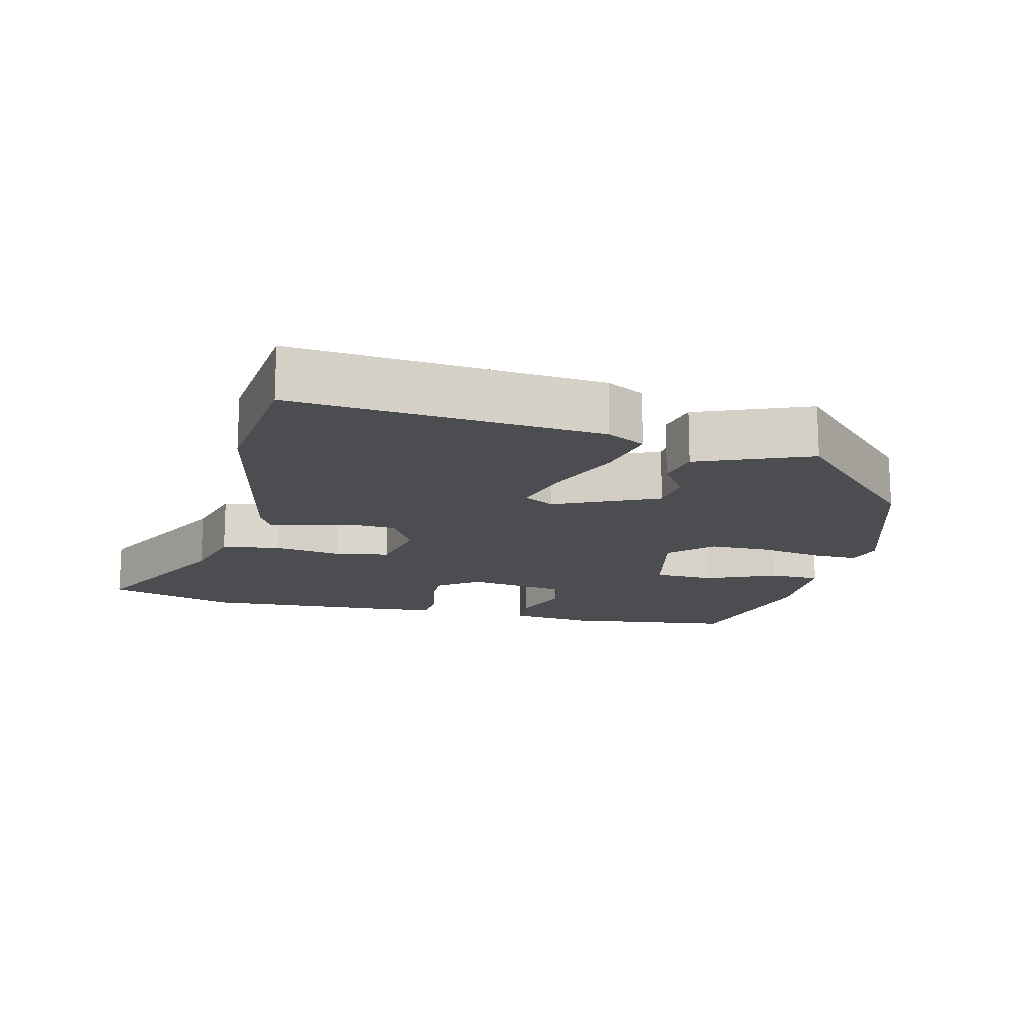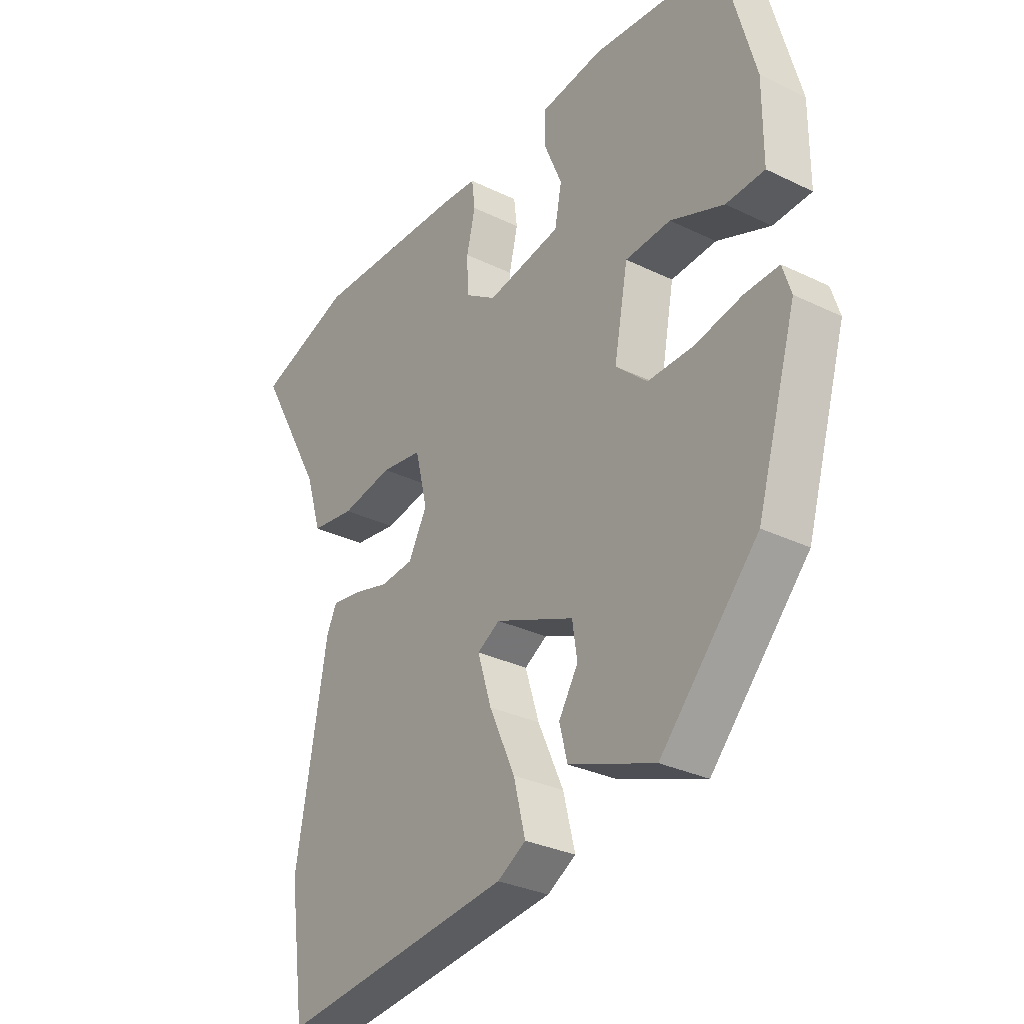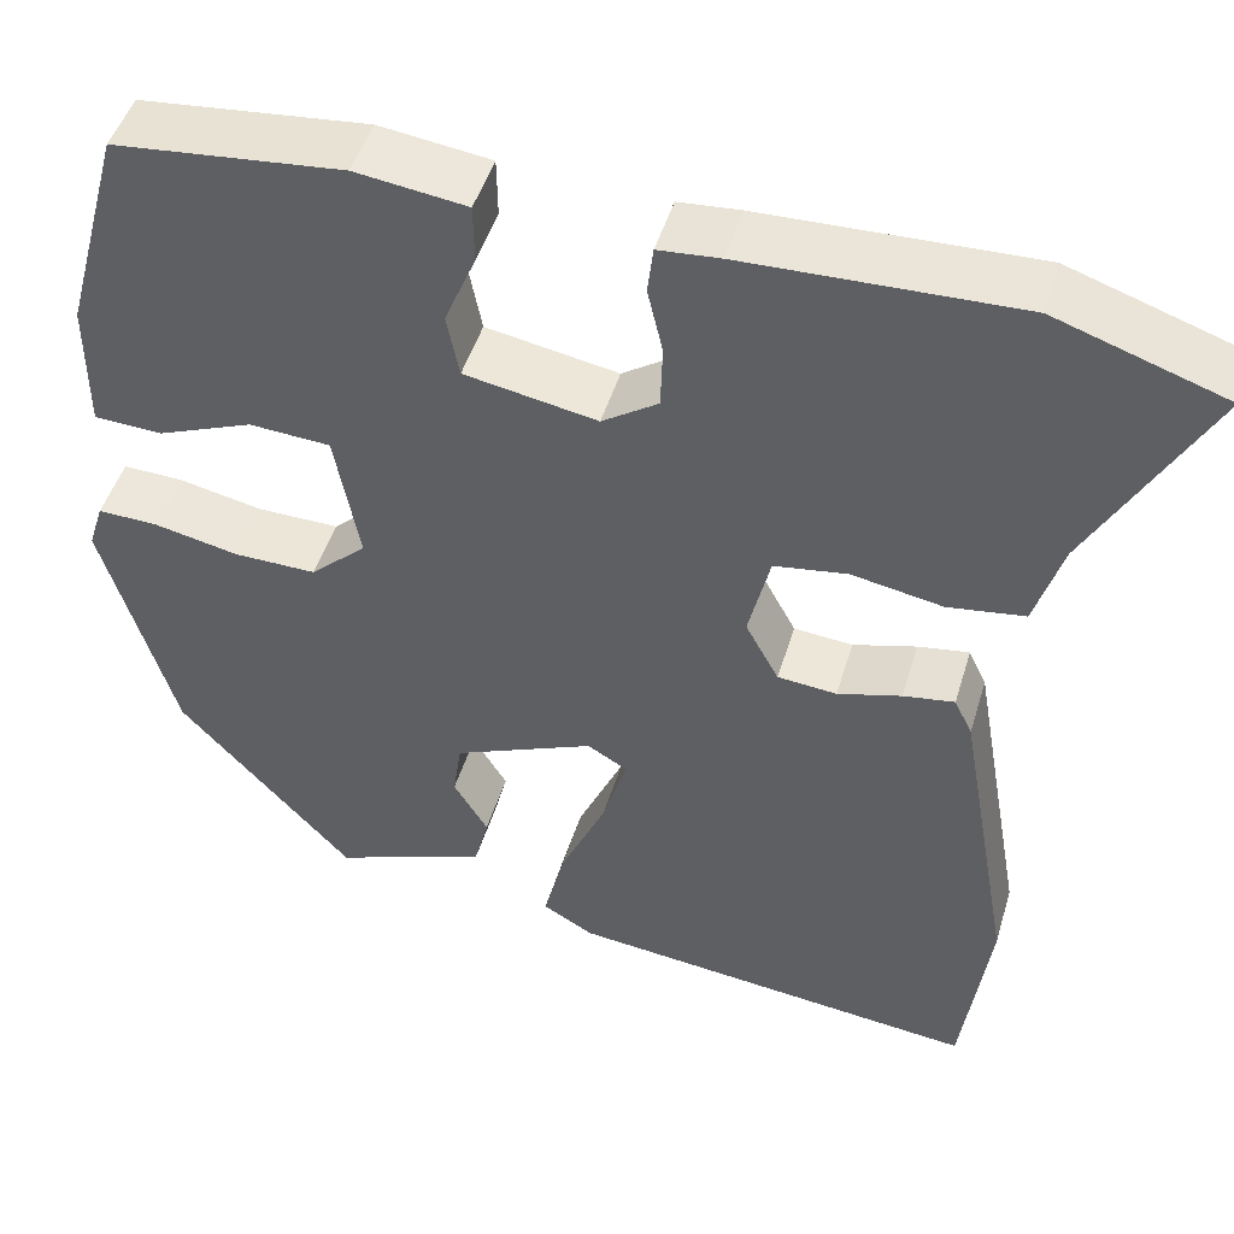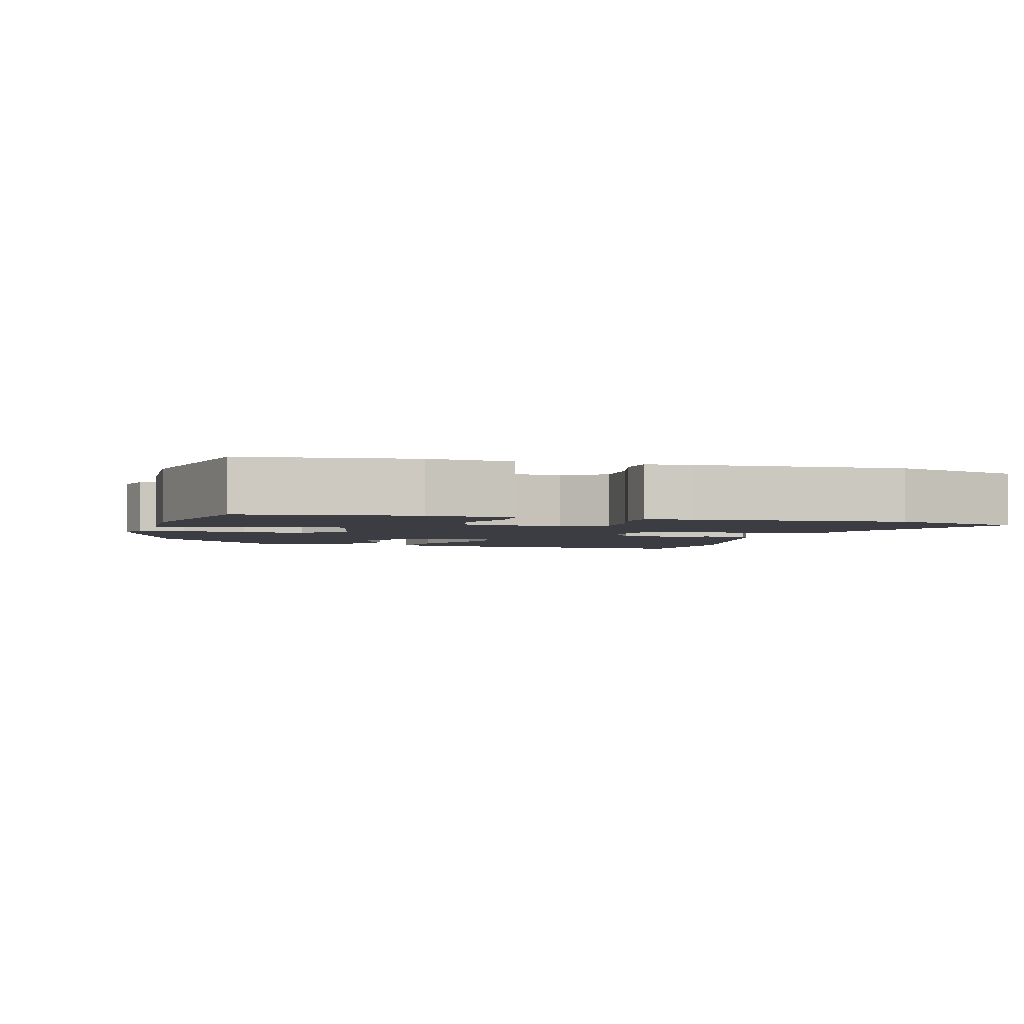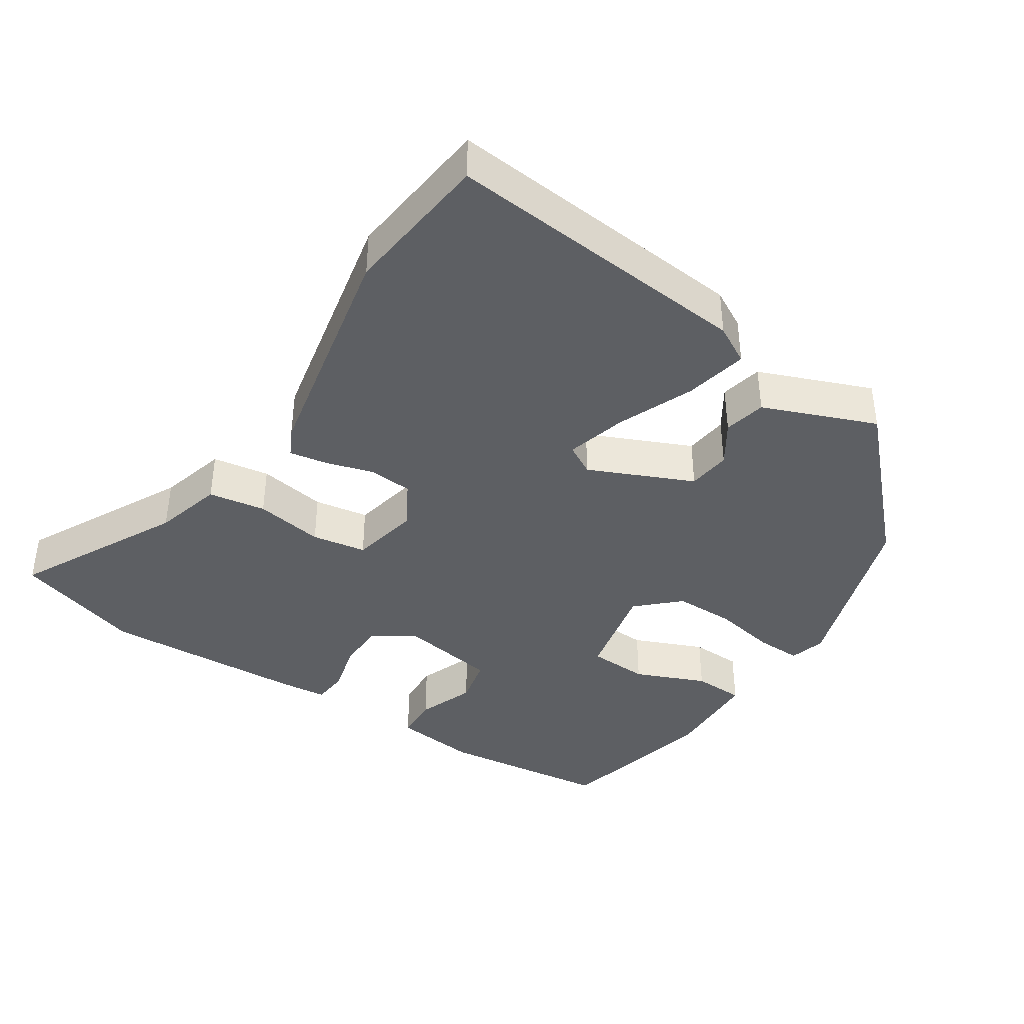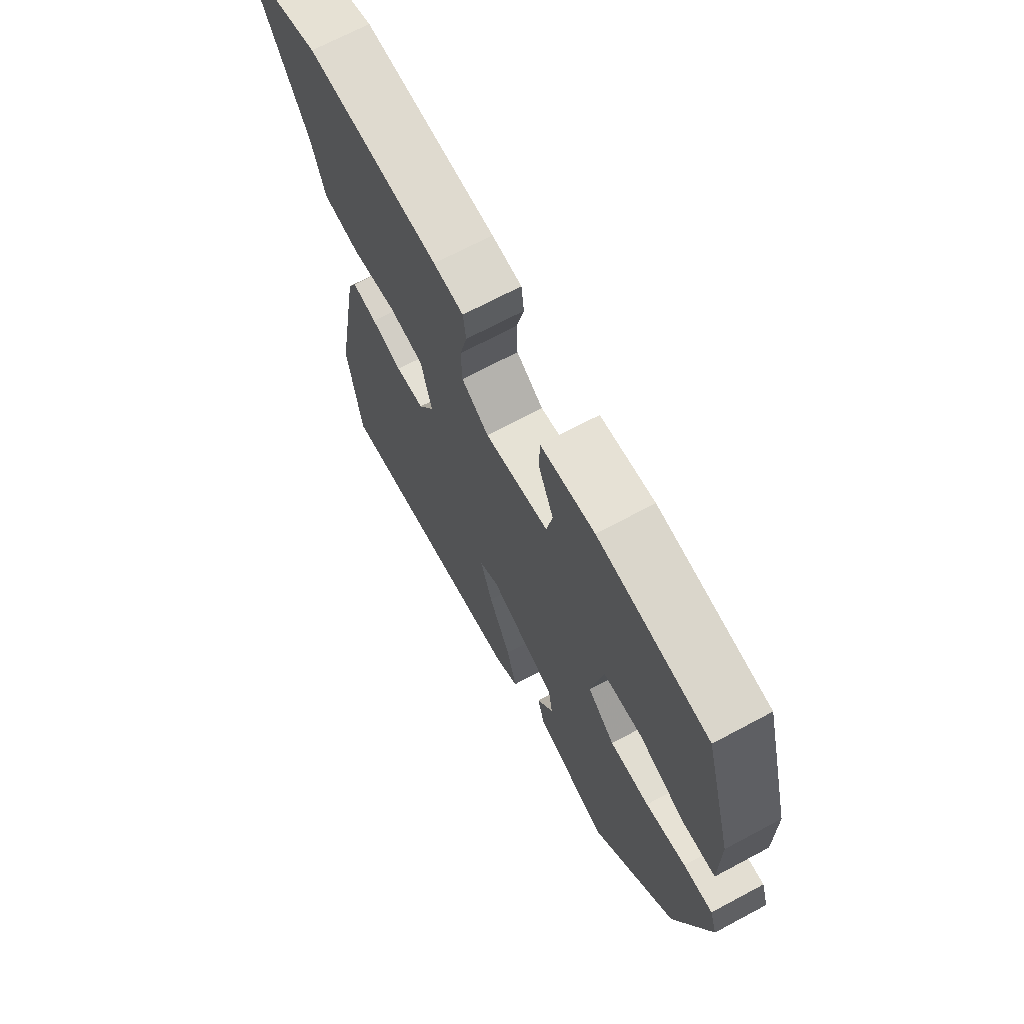
<metadata>
{"format":"obj","ext":"obj","renderer":"f3d","projection":"perspective","resolution":1024,"background":"white","views":[{"elev":-15.7,"azim":168.3,"up":"+Y"},{"elev":-30.5,"azim":-125.1,"up":"+Z"},{"elev":47.2,"azim":16.3,"up":"+Z"},{"elev":-2.9,"azim":-13.5,"up":"+Y"},{"elev":-40.3,"azim":148.3,"up":"+Y"},{"elev":69.6,"azim":-118.1,"up":"+Z"}]}
</metadata>
<code>
v 0.516 0.07 -0.386
v 0.487 0.07 -0.596
v 0.053 0.07 -0.545
v 0 0.07 -0.514
v 0.022 0.07 -0.426
v 0.07 0.07 -0.32
v 0.096 0.07 -0.236
v 0.054 0.07 -0.211
v -0.094 0.07 -0.272
v -0.103 0.07 -0.333
v -0.067 0.07 -0.392
v -0.082 0.07 -0.451
v -0.243 0.07 -0.51
v -0.425 0.07 -0.31
v -0.5 0.07 -0.055
v -0.484 0.07 -0.005
v -0.42 0.07 -0.008
v -0.332 0.07 -0.027
v -0.246 0.07 -0.029
v -0.187 0.07 0.024
v -0.213 0.07 0.164
v -0.298 0.07 0.17
v -0.398 0.07 0.131
v -0.47 0.07 0.135
v -0.47 0.07 0.273
v -0.408 0.07 0.499
v -0.168 0.07 0.522
v -0.051 0.07 0.506
v -0.05 0.07 0.444
v -0.083 0.07 0.365
v -0.07 0.07 0.298
v 0.069 0.07 0.272
v 0.128 0.07 0.311
v 0.13 0.07 0.378
v 0.114 0.07 0.447
v 0.12 0.07 0.497
v 0.185 0.07 0.502
v 0.473 0.07 0.509
v 0.651 0.07 0.448
v 0.527 0.07 0.223
v 0.498 0.07 0.128
v 0.417 0.07 0.117
v 0.321 0.07 0.135
v 0.244 0.07 0.124
v 0.221 0.07 0.029
v 0.256 0.07 -0.036
v 0.318 0.07 -0.042
v 0.385 0.07 -0.024
v 0.439 0.07 -0.016
v 0.458 0.07 -0.056
v 0.516 0 -0.386
v 0.487 0 -0.596
v 0.053 0 -0.545
v 0 0 -0.514
v 0.022 0 -0.426
v 0.07 0 -0.32
v 0.096 0 -0.236
v 0.054 0 -0.211
v -0.094 0 -0.272
v -0.103 0 -0.333
v -0.067 0 -0.392
v -0.082 0 -0.451
v -0.243 0 -0.51
v -0.425 0 -0.31
v -0.5 0 -0.055
v -0.484 0 -0.005
v -0.42 0 -0.008
v -0.332 0 -0.027
v -0.246 0 -0.029
v -0.187 0 0.024
v -0.213 0 0.164
v -0.298 0 0.17
v -0.398 0 0.131
v -0.47 0 0.135
v -0.47 0 0.273
v -0.408 0 0.499
v -0.168 0 0.522
v -0.051 0 0.506
v -0.05 0 0.444
v -0.083 0 0.365
v -0.07 0 0.298
v 0.069 0 0.272
v 0.128 0 0.311
v 0.13 0 0.378
v 0.114 0 0.447
v 0.12 0 0.497
v 0.185 0 0.502
v 0.473 0 0.509
v 0.651 0 0.448
v 0.527 0 0.223
v 0.498 0 0.128
v 0.417 0 0.117
v 0.321 0 0.135
v 0.244 0 0.124
v 0.221 0 0.029
v 0.256 0 -0.036
v 0.318 0 -0.042
v 0.385 0 -0.024
v 0.439 0 -0.016
v 0.458 0 -0.056
f 4 5 6
f 3 4 6
f 2 3 6
f 1 2 6
f 50 1 6
f 49 50 6
f 48 49 6
f 47 48 6
f 46 47 6 7
f 45 46 7 8
f 44 45 8 9
f 40 41 42 43
f 40 43 44
f 39 40 44
f 38 39 44
f 37 38 44
f 36 37 44
f 35 36 44
f 34 35 44
f 33 34 44
f 32 33 44 9
f 28 29 30
f 27 28 30
f 26 27 30
f 25 26 30
f 24 25 30
f 23 24 30
f 22 23 30
f 21 22 30 31
f 31 32 9
f 21 31 9
f 20 21 9
f 16 17 18
f 15 16 18
f 14 15 18
f 13 14 18
f 12 13 18
f 11 12 18
f 10 11 18
f 10 18 19
f 9 10 19 20
f 56 55 54
f 56 54 53
f 56 53 52
f 56 52 51
f 56 51 100
f 56 100 99
f 56 99 98
f 56 98 97
f 57 56 97 96
f 58 57 96 95
f 59 58 95 94
f 93 92 91 90
f 94 93 90
f 94 90 89
f 94 89 88
f 94 88 87
f 94 87 86
f 94 86 85
f 94 85 84
f 94 84 83
f 59 94 83 82
f 80 79 78
f 80 78 77
f 80 77 76
f 80 76 75
f 80 75 74
f 80 74 73
f 80 73 72
f 81 80 72 71
f 59 82 81
f 59 81 71
f 59 71 70
f 68 67 66
f 68 66 65
f 68 65 64
f 68 64 63
f 68 63 62
f 68 62 61
f 68 61 60
f 69 68 60
f 70 69 60 59
f 1 51 52 2
f 2 52 53 3
f 3 53 54 4
f 4 54 55 5
f 5 55 56 6
f 6 56 57 7
f 7 57 58 8
f 8 58 59 9
f 9 59 60 10
f 10 60 61 11
f 11 61 62 12
f 12 62 63 13
f 13 63 64 14
f 14 64 65 15
f 15 65 66 16
f 16 66 67 17
f 17 67 68 18
f 18 68 69 19
f 19 69 70 20
f 20 70 71 21
f 21 71 72 22
f 22 72 73 23
f 23 73 74 24
f 24 74 75 25
f 25 75 76 26
f 26 76 77 27
f 27 77 78 28
f 28 78 79 29
f 29 79 80 30
f 30 80 81 31
f 31 81 82 32
f 32 82 83 33
f 33 83 84 34
f 34 84 85 35
f 35 85 86 36
f 36 86 87 37
f 37 87 88 38
f 38 88 89 39
f 39 89 90 40
f 40 90 91 41
f 41 91 92 42
f 42 92 93 43
f 43 93 94 44
f 44 94 95 45
f 45 95 96 46
f 46 96 97 47
f 47 97 98 48
f 48 98 99 49
f 49 99 100 50
f 50 100 51 1

</code>
